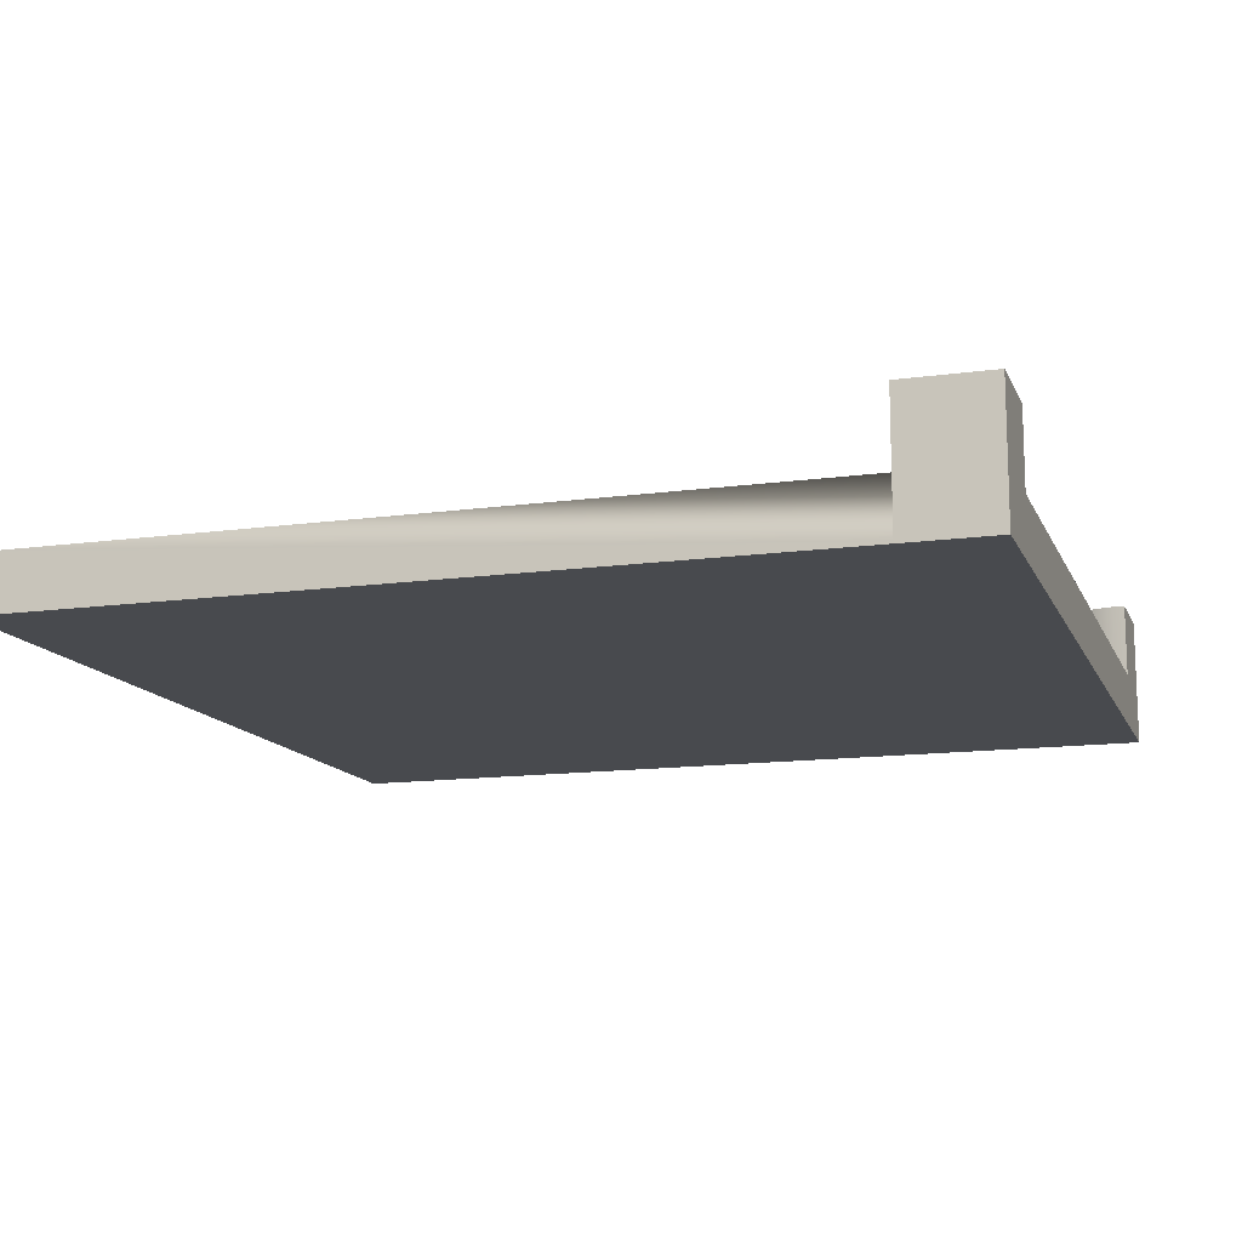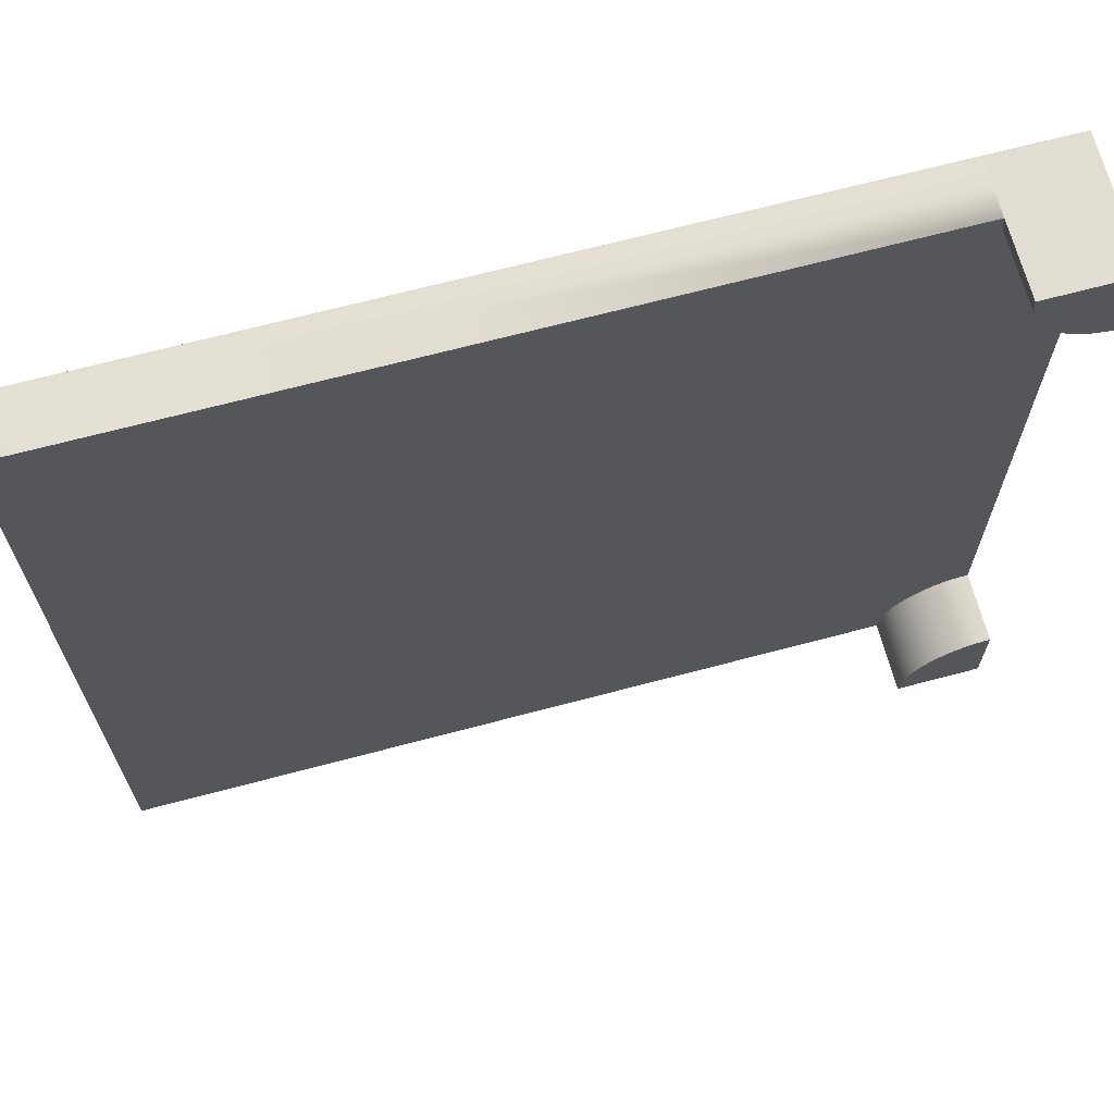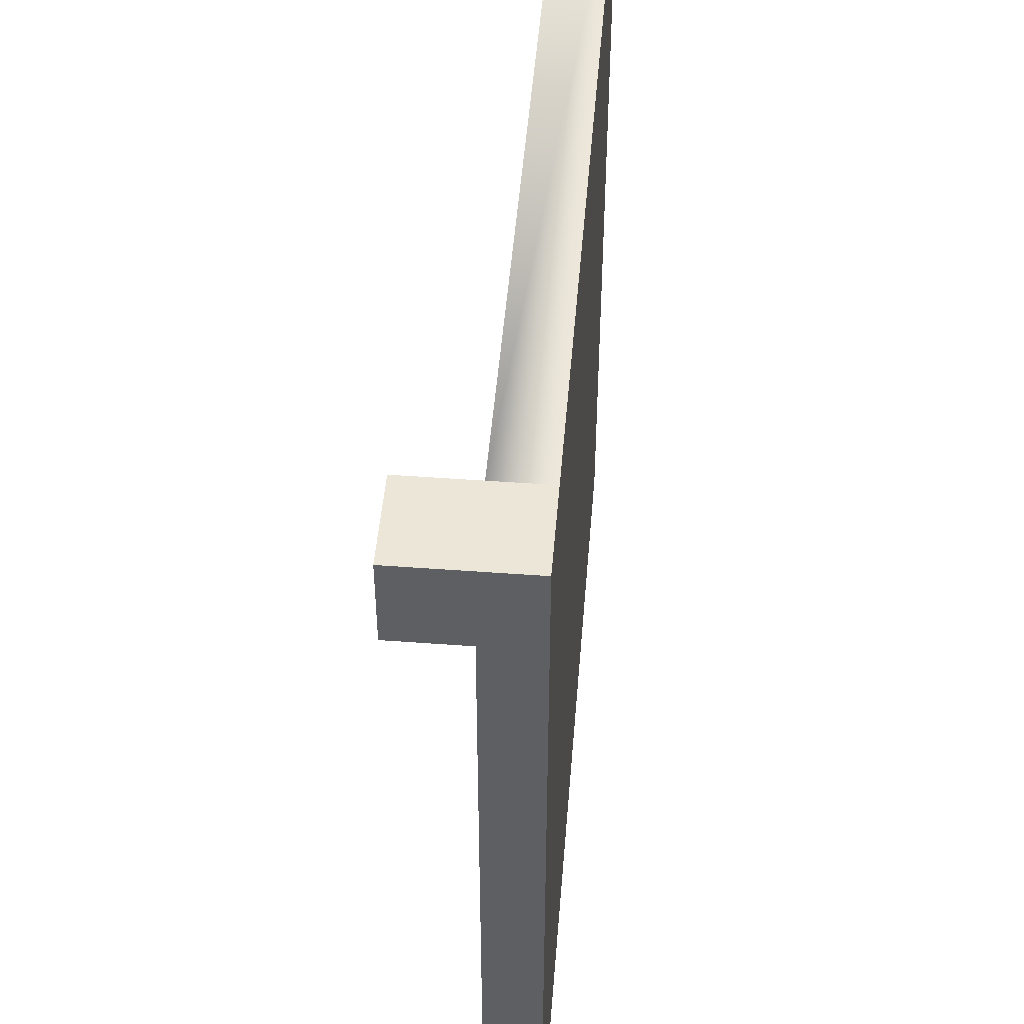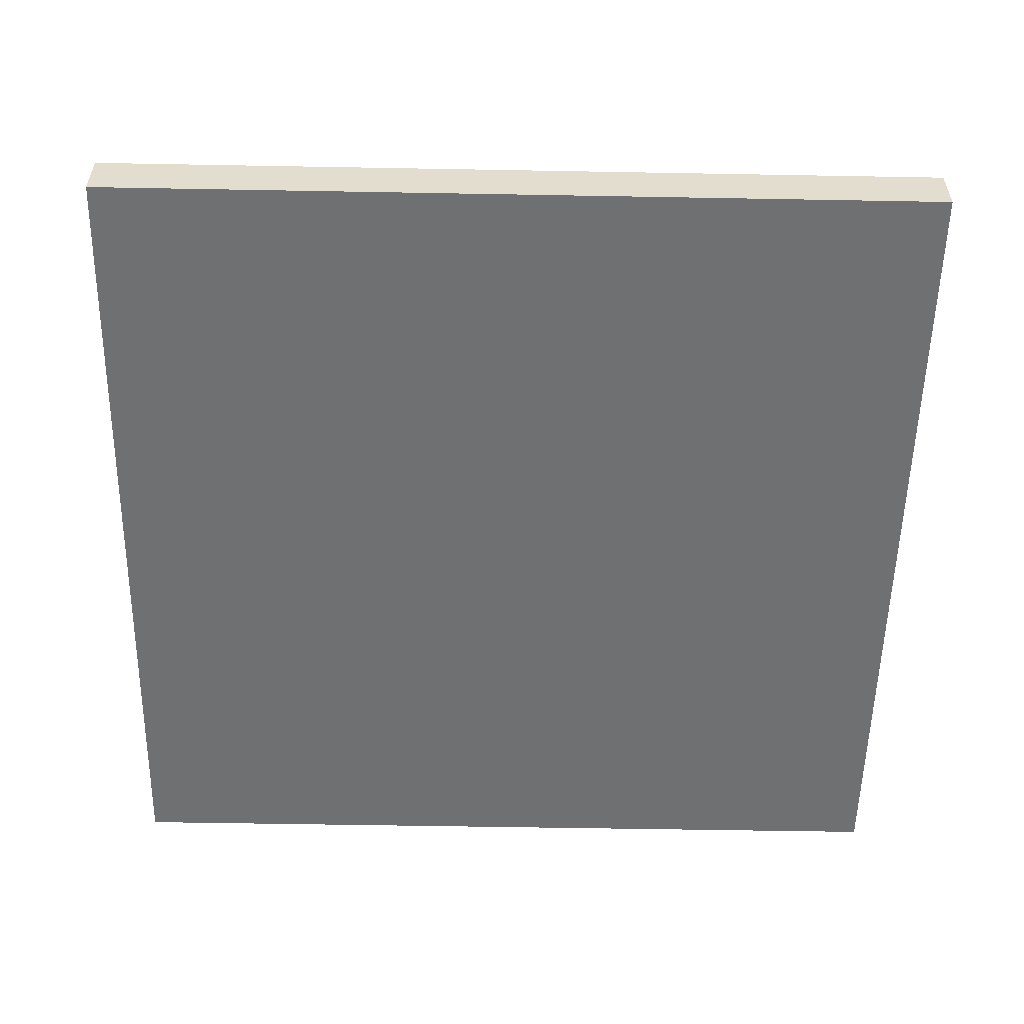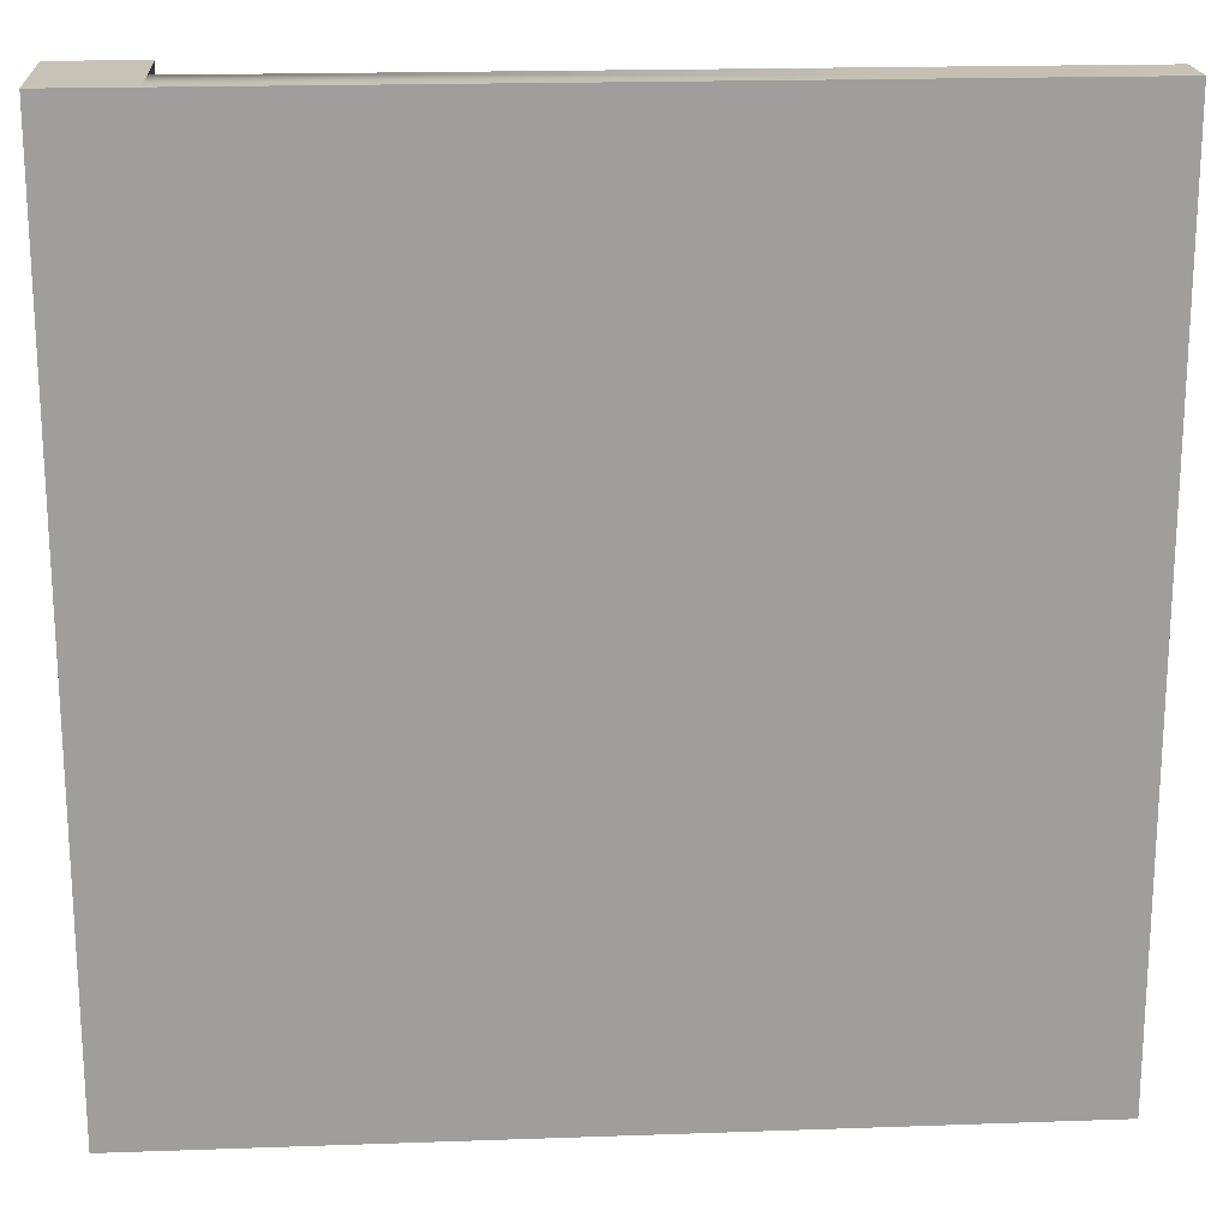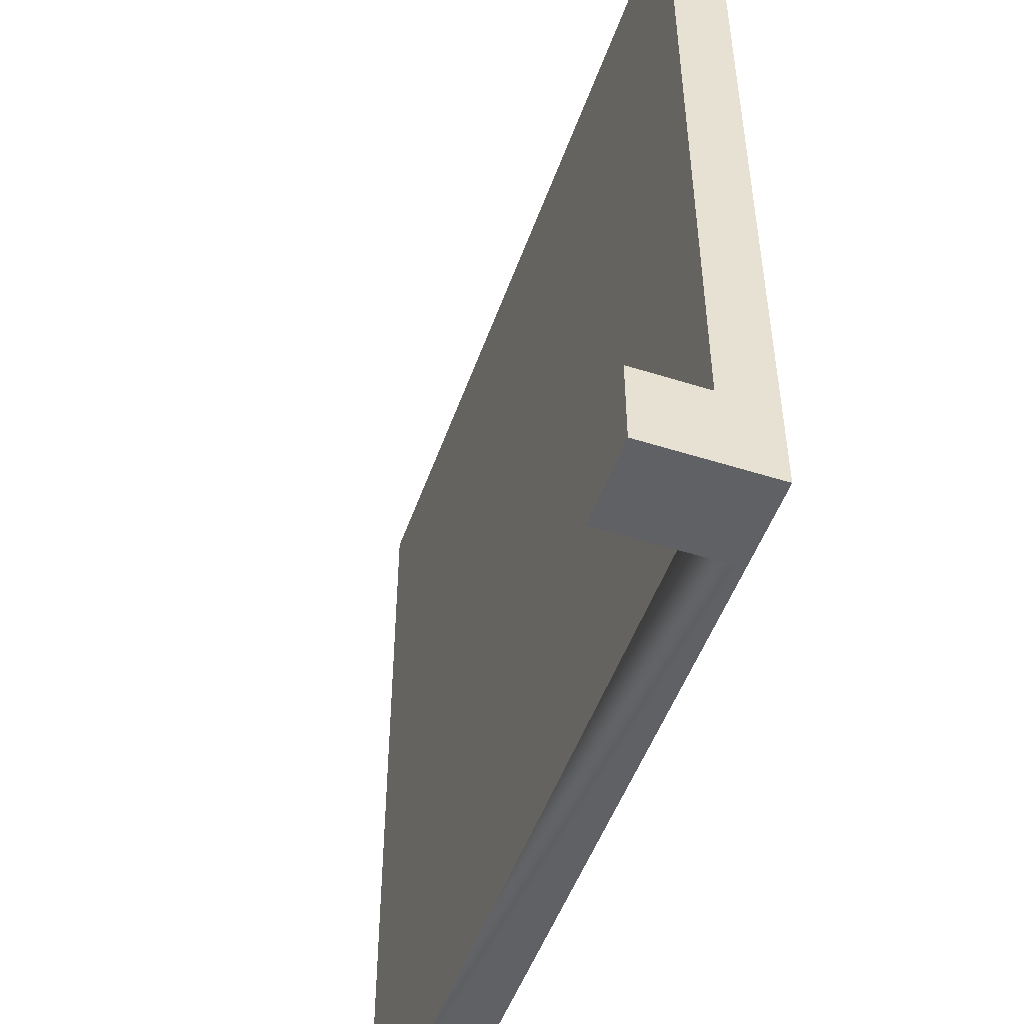
<metadata>
{"format":"obj","ext":"obj","renderer":"f3d","projection":"perspective","resolution":1024,"background":"white","views":[{"elev":-13.3,"azim":-162.6,"up":"+Y"},{"elev":68.1,"azim":165.1,"up":"+Z"},{"elev":49.0,"azim":-85.3,"up":"+Z"},{"elev":-54.8,"azim":88.9,"up":"+Y"},{"elev":19.3,"azim":-3.8,"up":"+Z"},{"elev":-50.2,"azim":-109.2,"up":"+Z"}]}
</metadata>
<code>
o wallsToOpen
v 0.5 0 -0.5
v -0.5 0 -0.5
v -0.4 0 -0.5
v -0.5 0 -0.4
v 0.5 -0 0.5
v -0.5 -0 0.4
v -0.4 -0 0.5
v -0.5 -0 0.5
v -0.4 0.1467 -0.5
v -0.5 0.1467 -0.5
v -0.4 0.06333 -0.5
v -0.5 0.1467 0.5
v -0.5 0.06333 0.4
v -0.5 0.1467 0.4
v -0.5 0.1467 -0.4
v -0.4008 0.1467 -0.4869
v -0.4034 0.1467 -0.4741
v -0.4076 0.1467 -0.4617
v -0.4134 0.1467 -0.45
v -0.4206 0.1467 -0.4391
v -0.4292 0.1467 -0.4292
v -0.4391 0.1467 -0.4206
v -0.45 0.1467 -0.4134
v -0.4617 0.1467 -0.4076
v -0.4741 0.1467 -0.4034
v -0.4869 0.1467 -0.4008
v -0.5 0.06333 -0.4
v -0.4869 0.1467 0.4008
v -0.4741 0.1467 0.4034
v -0.4617 0.1467 0.4076
v -0.45 0.1467 0.4134
v -0.4391 0.1467 0.4206
v -0.4292 0.1467 0.4292
v -0.4206 0.1467 0.4391
v -0.4134 0.1467 0.45
v -0.4076 0.1467 0.4617
v -0.4034 0.1467 0.4741
v -0.4008 0.1467 0.4869
v -0.4 0.1467 0.5
v -0.4008 0.06333 -0.4869
v -0.4034 0.06333 -0.4741
v -0.4076 0.06333 -0.4617
v -0.4134 0.06333 -0.45
v -0.4206 0.06333 -0.4391
v -0.4292 0.06333 -0.4292
v -0.4391 0.06333 -0.4206
v -0.45 0.06333 -0.4134
v -0.4617 0.06333 -0.4076
v -0.4741 0.06333 -0.4034
v -0.4869 0.06333 -0.4008
v -0.4869 0.06333 0.4008
v -0.4741 0.06333 0.4034
v -0.4617 0.06333 0.4076
v -0.45 0.06333 0.4134
v -0.4391 0.06333 0.4206
v -0.4292 0.06333 0.4292
v -0.4206 0.06333 0.4391
v -0.4134 0.06333 0.45
v -0.4076 0.06333 0.4617
v -0.4034 0.06333 0.4741
v -0.4008 0.06333 0.4869
v -0.4 0.06333 0.5
v 0.5 0.06333 0.5
v 0.5 0.06333 -0.5
f 1 2 3
f 2 1 4
f 4 1 5
f 4 5 6
f 6 5 7
f 8 6 7
f 9 2 10
f 2 9 3
f 3 9 11
f 12 6 8
f 6 12 13
f 13 12 14
f 15 9 10
f 9 15 16
f 16 15 17
f 17 15 18
f 18 15 19
f 19 15 20
f 20 15 21
f 21 15 22
f 22 15 23
f 23 15 24
f 24 15 25
f 25 15 26
f 27 2 4
f 2 27 10
f 10 27 15
f 12 28 14
f 28 12 29
f 29 12 30
f 30 12 31
f 31 12 32
f 32 12 33
f 33 12 34
f 34 12 35
f 35 12 36
f 36 12 37
f 37 12 38
f 38 12 39
f 9 40 11
f 40 9 16
f 16 41 40
f 41 16 17
f 17 42 41
f 42 17 18
f 18 43 42
f 43 18 19
f 19 44 43
f 44 19 20
f 20 45 44
f 45 20 21
f 45 22 46
f 22 45 21
f 46 23 47
f 23 46 22
f 47 24 48
f 24 47 23
f 48 25 49
f 25 48 24
f 49 26 50
f 26 49 25
f 50 15 27
f 15 50 26
f 28 13 14
f 13 28 51
f 29 51 28
f 51 29 52
f 30 52 29
f 52 30 53
f 31 53 30
f 53 31 54
f 32 54 31
f 54 32 55
f 33 55 32
f 55 33 56
f 33 57 56
f 57 33 34
f 34 58 57
f 58 34 35
f 35 59 58
f 59 35 36
f 36 60 59
f 60 36 37
f 37 61 60
f 61 37 38
f 61 39 62
f 39 61 38
f 7 12 8
f 12 7 39
f 39 7 62
f 5 62 7
f 62 5 63
f 64 5 1
f 5 64 63
f 13 4 6
f 4 13 27
f 40 64 11
f 64 40 63
f 63 40 41
f 63 41 42
f 63 42 43
f 63 43 44
f 63 44 45
f 63 45 46
f 63 46 47
f 63 47 48
f 63 48 49
f 63 49 50
f 63 50 27
f 63 27 51
f 51 27 13
f 63 51 52
f 63 52 53
f 63 53 54
f 63 54 55
f 63 55 56
f 63 56 57
f 63 57 58
f 63 58 59
f 63 59 60
f 63 60 61
f 63 61 62
f 64 3 11
f 3 64 1

</code>
